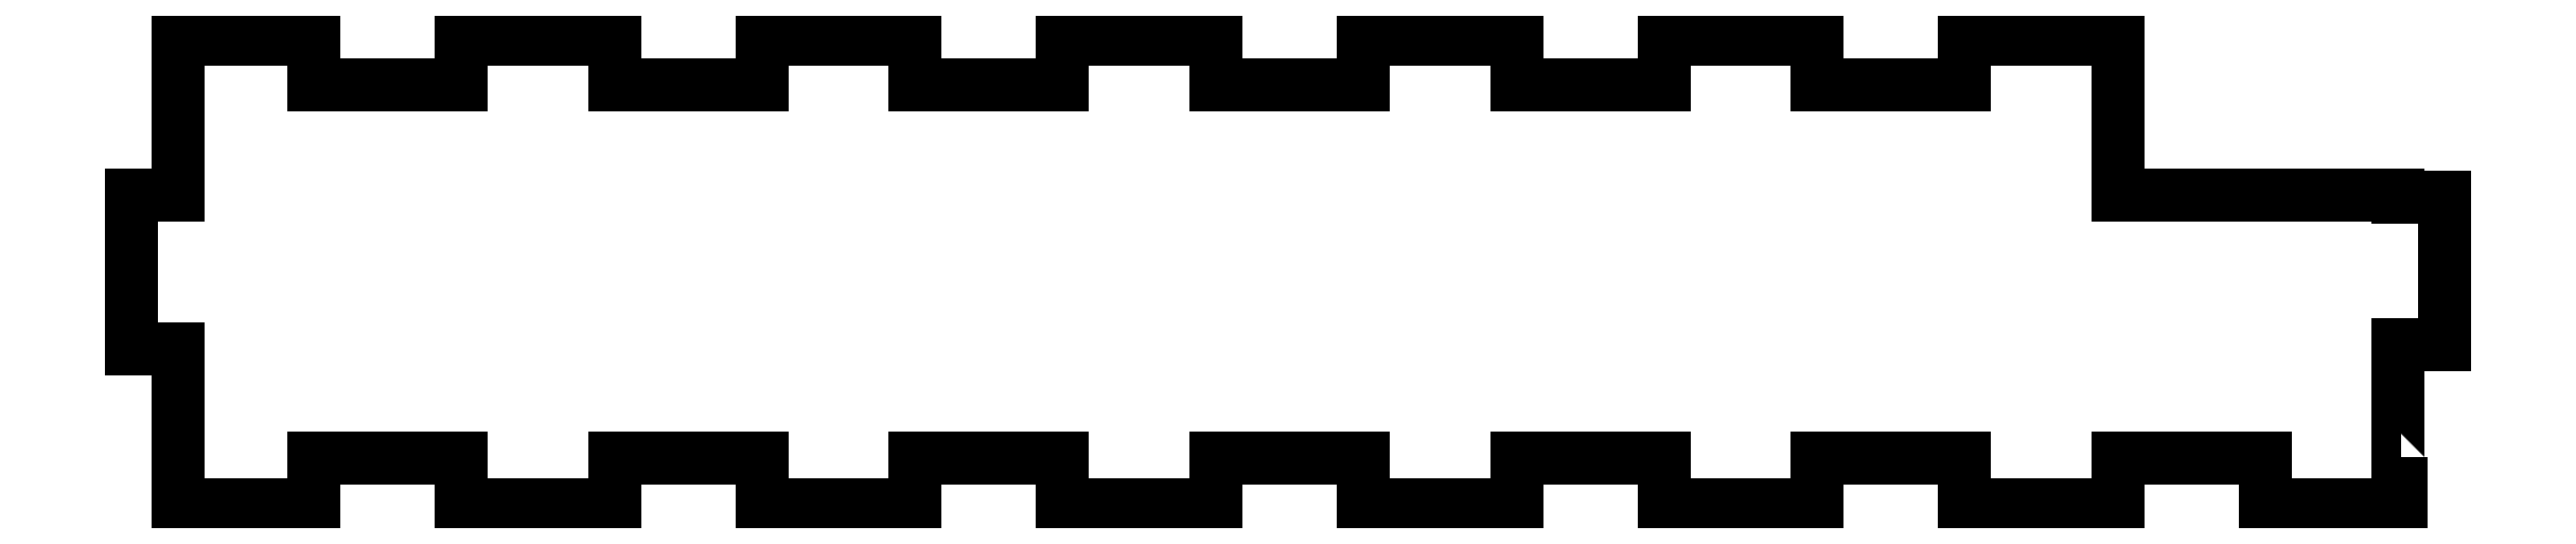
<metadata>
{"format":"dxf","ext":"dxf","renderer":"ezdxf+matplotlib","layout":"modelspace","background":"white","min_lineweight":24,"dpi":150}
</metadata>
<code>
0
SECTION
2
ENTITIES
0
LWPOLYLINE
8
0
90
68
70
1
43
0
10
-18.52
20
-27.4
10
-18.72
20
-27.4
10
-18.72
20
-20.09
10
-15.72
20
-20.09
10
-15.72
20
-10.52
10
-18.72
20
-10.52
10
-18.72
20
-10.42
10
-36.89
20
-10.42
10
-36.89
20
-0.2904
10
-46.84
20
-0.2904
10
-46.84
20
-3.29
10
-56.39
20
-3.29
10
-56.39
20
-0.2904
10
-66.34
20
-0.2904
10
-66.34
20
-3.29
10
-75.89
20
-3.29
10
-75.89
20
-0.2904
10
-85.84
20
-0.2904
10
-85.84
20
-3.29
10
-95.39
20
-3.29
10
-95.39
20
-0.2904
10
-105.3
20
-0.2904
10
-105.3
20
-3.29
10
-114.9
20
-3.29
10
-114.9
20
-0.2904
10
-124.8
20
-0.2904
10
-124.8
20
-3.29
10
-134.4
20
-3.29
10
-134.4
20
-0.2904
10
-144.3
20
-0.2904
10
-144.3
20
-3.29
10
-153.9
20
-3.29
10
-153.9
20
-0.2904
10
-162.7
20
-0.2904
10
-162.7
20
-10.42
10
-165.7
20
-10.42
10
-165.7
20
-20.37
10
-162.7
20
-20.37
10
-162.7
20
-30.49
10
-153.9
20
-30.49
10
-153.9
20
-27.49
10
-144.3
20
-27.49
10
-144.3
20
-30.49
10
-134.4
20
-30.49
10
-134.4
20
-27.49
10
-124.8
20
-27.49
10
-124.8
20
-30.49
10
-114.9
20
-30.49
10
-114.9
20
-27.49
10
-105.3
20
-27.49
10
-105.3
20
-30.49
10
-95.39
20
-30.49
10
-95.39
20
-27.49
10
-85.84
20
-27.49
10
-85.84
20
-30.49
10
-75.89
20
-30.49
10
-75.89
20
-27.49
10
-66.34
20
-27.49
10
-66.34
20
-30.49
10
-56.39
20
-30.49
10
-56.39
20
-27.49
10
-46.84
20
-27.49
10
-46.84
20
-30.49
10
-36.89
20
-30.49
10
-36.89
20
-27.49
10
-27.34
20
-27.49
10
-27.34
20
-30.49
10
-18.52
20
-30.49
0
ENDSEC
0
EOF

</code>
